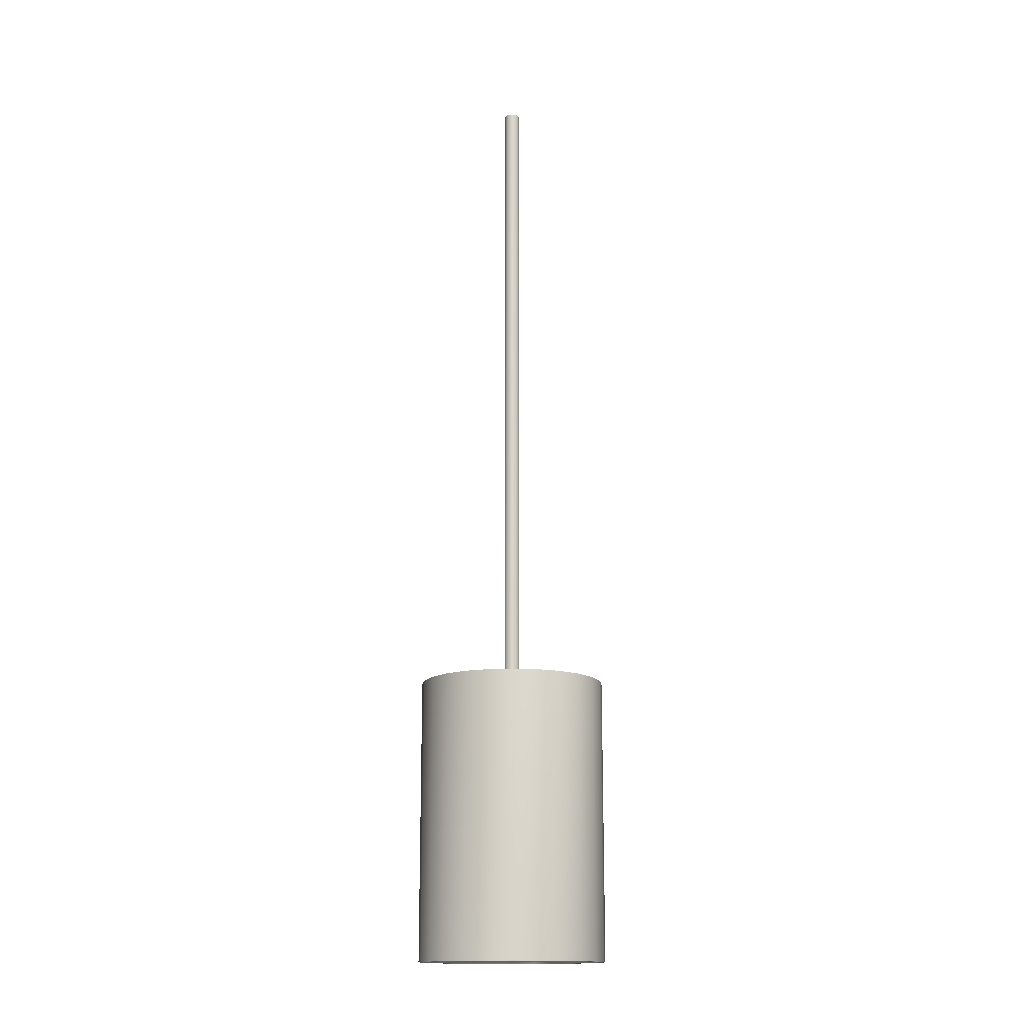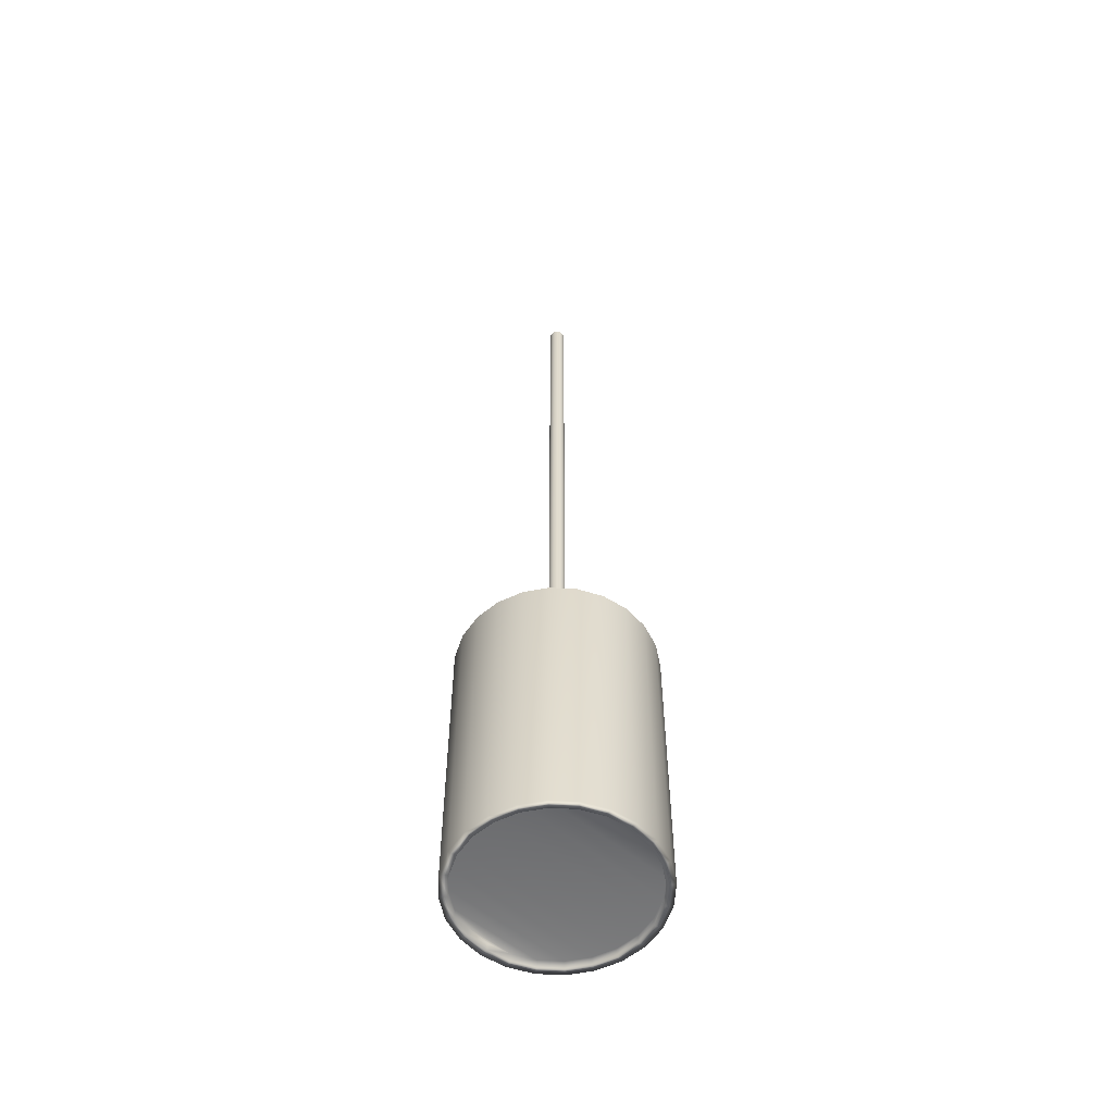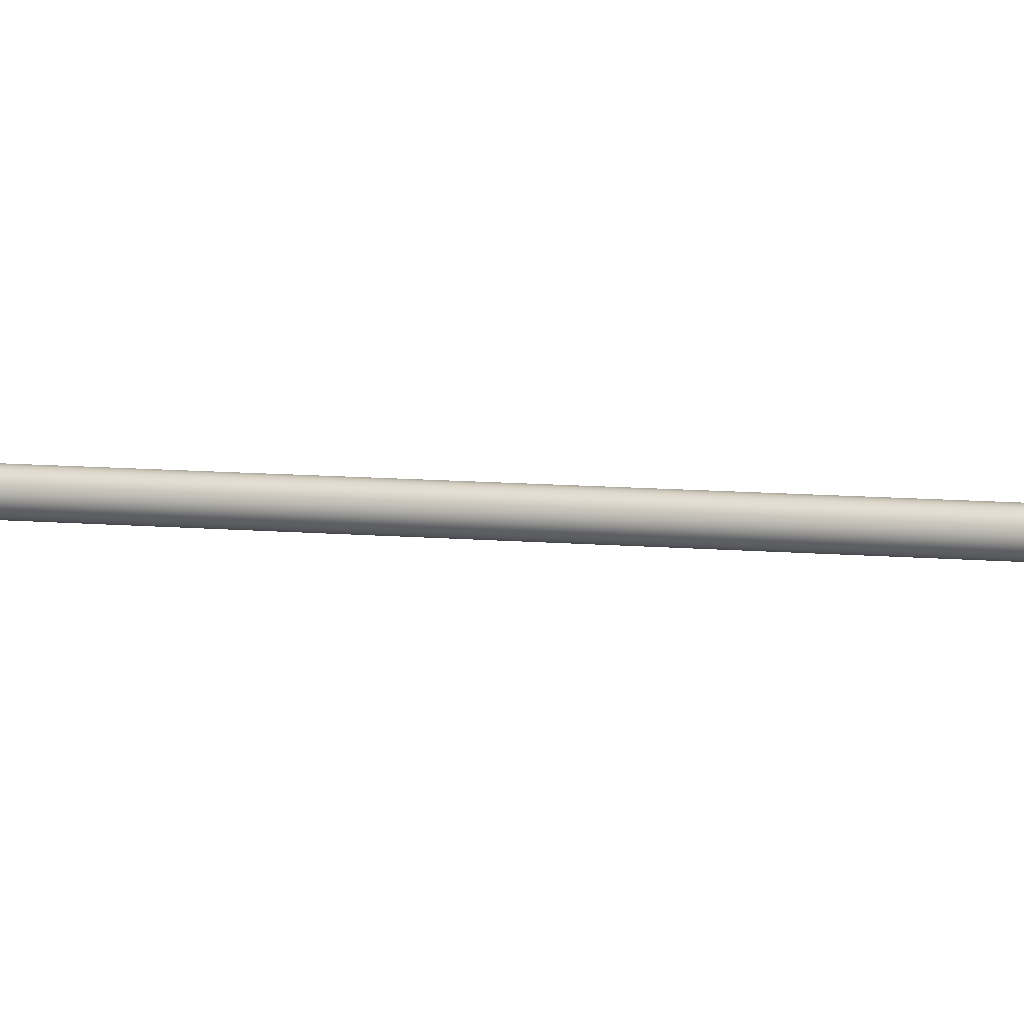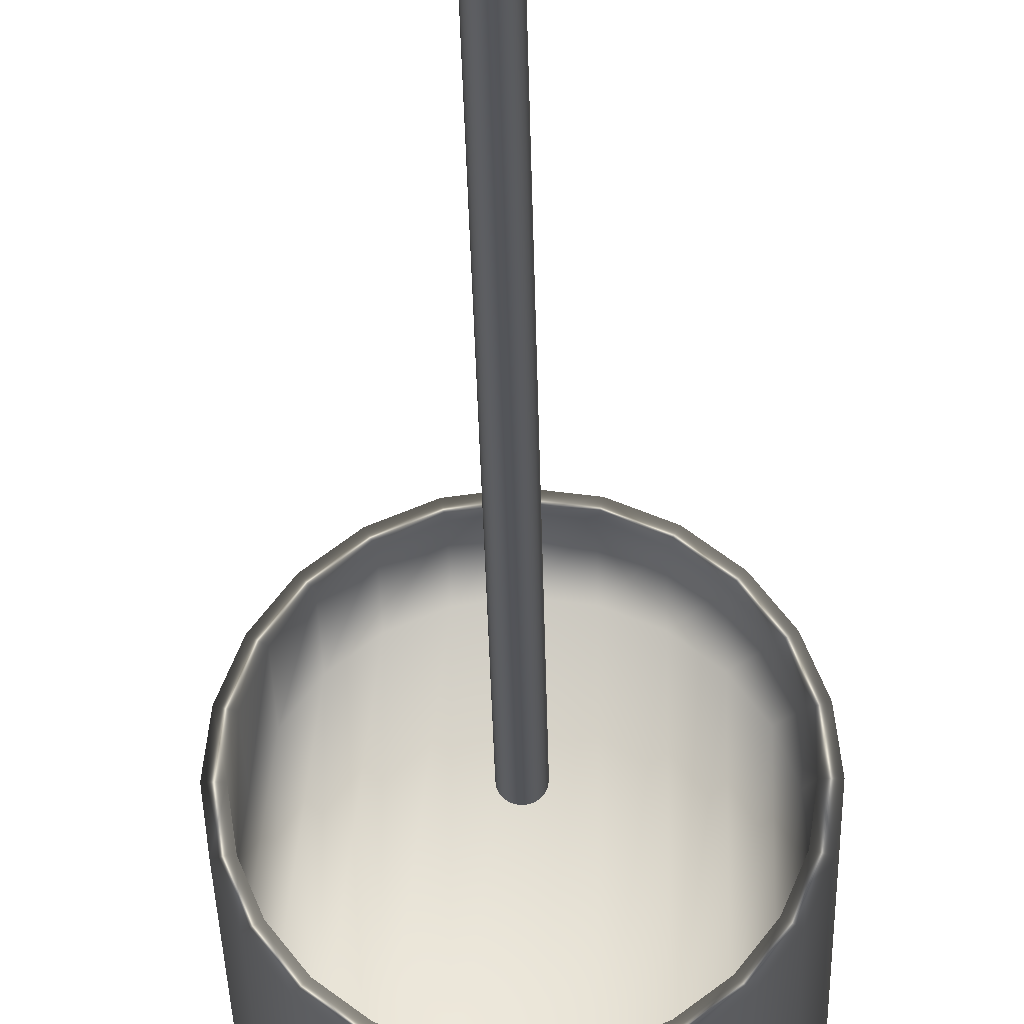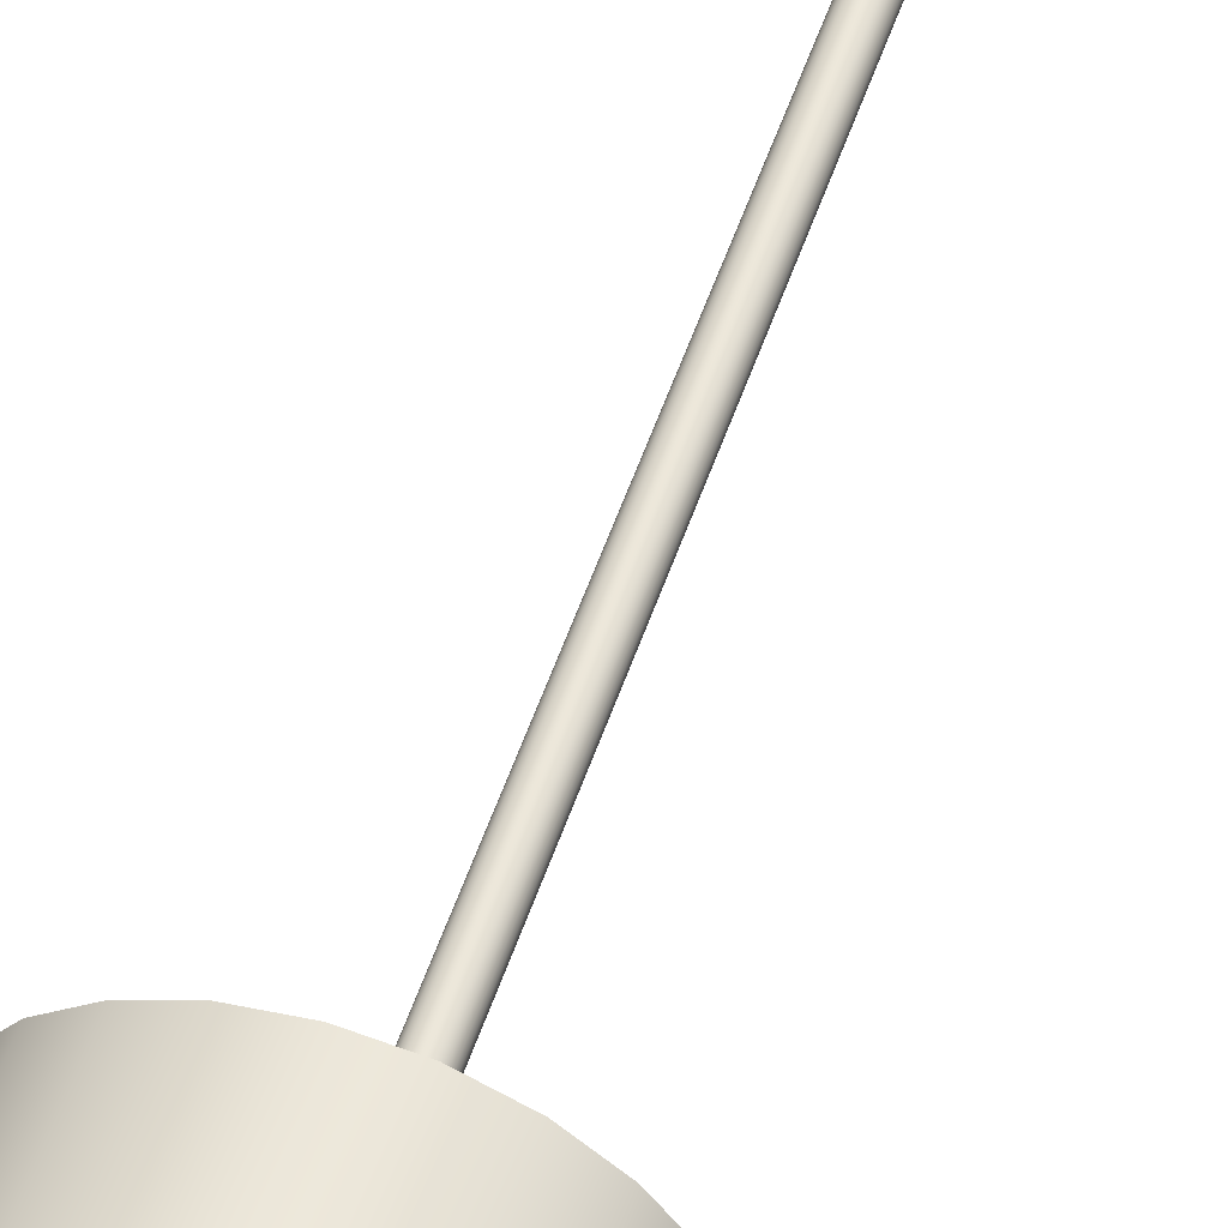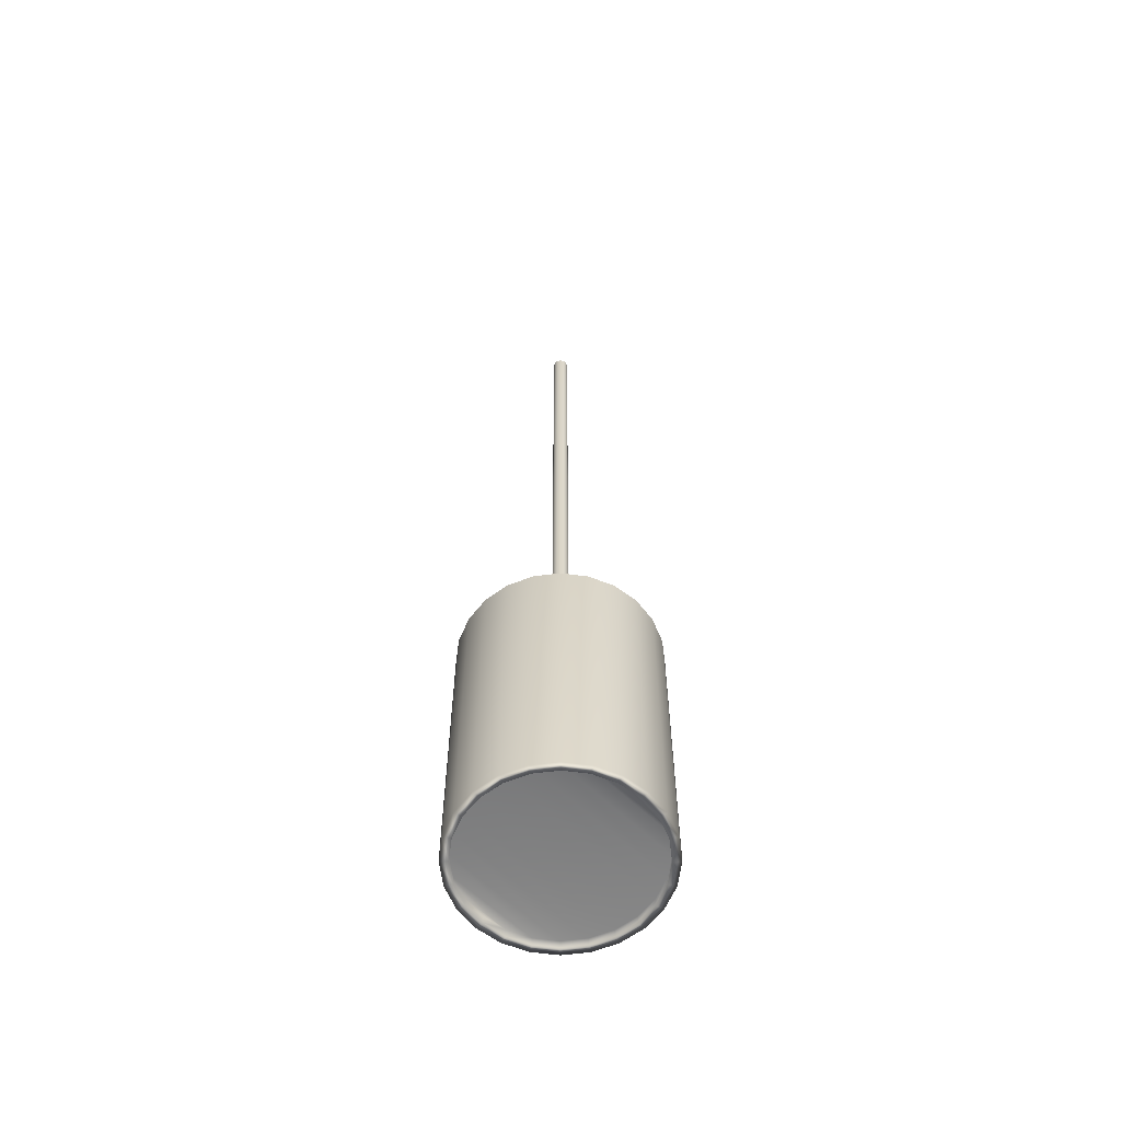
<metadata>
{"format":"obj","ext":"obj","renderer":"f3d","projection":"perspective","resolution":1024,"background":"white","views":[{"elev":-15.5,"azim":-165.5,"up":"+Y"},{"elev":-56.1,"azim":49.1,"up":"+Y"},{"elev":7.5,"azim":-73.1,"up":"+Z"},{"elev":-24.6,"azim":-179.1,"up":"+Z"},{"elev":51.7,"azim":18.0,"up":"+Z"},{"elev":-60.4,"azim":-135.1,"up":"+Y"}]}
</metadata>
<code>
v -49.88 35.4 -125
v -49.88 35.4 -125.5
v -49.94 35.4 -125
v -49.94 35.4 -125.5
v -50 35.4 -125
v -50 35.4 -125.5
v -50.05 35.4 -125
v -50.05 35.4 -125.4
v -50.1 35.4 -125.1
v -50.1 35.4 -125.4
v -50.14 35.4 -125.1
v -50.14 35.4 -125.4
v -50.16 35.4 -125.2
v -50.16 35.4 -125.3
v -50.17 35.4 -125.2
v -49.82 35.4 -125.4
v -49.82 35.4 -125
v -49.78 35.4 -125.4
v -49.78 35.4 -125.1
v -49.74 35.4 -125.4
v -49.74 35.4 -125.1
v -49.72 35.4 -125.3
v -49.72 35.4 -125.2
v -49.71 35.4 -125.2
v -50 34.83 -125
v -50 34.83 -125.5
v -49.94 34.83 -125
v -49.94 34.83 -125.5
v -49.88 34.83 -125
v -49.88 34.83 -125.5
v -49.82 34.83 -125
v -49.82 34.83 -125.4
v -49.78 34.83 -125.1
v -49.78 34.83 -125.4
v -49.74 34.83 -125.1
v -49.74 34.83 -125.4
v -49.72 34.83 -125.2
v -49.72 34.83 -125.3
v -49.71 34.83 -125.2
v -50.05 34.83 -125.4
v -50.05 34.83 -125
v -50.1 34.83 -125.4
v -50.1 34.83 -125.1
v -50.14 34.83 -125.4
v -50.14 34.83 -125.1
v -50.16 34.83 -125.3
v -50.16 34.83 -125.2
v -50.17 34.83 -125.2
v -49.94 34.81 -125.5
v -50 34.81 -125.5
v -50.05 34.81 -125.4
v -50.1 34.81 -125.4
v -50.14 34.81 -125.4
v -50.16 34.81 -125.3
v -50.17 34.81 -125.2
v -50.16 34.81 -125.2
v -50.14 34.81 -125.1
v -50.1 34.81 -125.1
v -50.05 34.81 -125
v -50 34.81 -125
v -49.94 34.81 -125
v -49.94 35.56 -125
v -50 35.56 -125
v -50.05 35.56 -125
v -50.1 35.56 -125.1
v -50.14 35.56 -125.1
v -50.16 35.56 -125.2
v -50.17 35.56 -125.2
v -50.16 35.56 -125.3
v -50.14 35.56 -125.4
v -50.1 35.56 -125.4
v -50.05 35.56 -125.4
v -50 35.56 -125.5
v -49.94 35.56 -125.5
v -49.88 34.81 -125
v -49.82 34.81 -125
v -49.78 34.81 -125.1
v -49.74 34.81 -125.1
v -49.72 34.81 -125.2
v -49.71 34.81 -125.2
v -49.72 34.81 -125.3
v -49.74 34.81 -125.4
v -49.78 34.81 -125.4
v -49.82 34.81 -125.4
v -49.88 34.81 -125.5
v -49.94 35.56 -125
v -49.94 34.81 -125
v -49.87 35.56 -125
v -49.87 34.81 -125
v -49.81 35.56 -125
v -49.81 34.81 -125
v -49.76 35.56 -125.1
v -49.76 34.81 -125.1
v -49.72 35.56 -125.1
v -49.72 34.81 -125.1
v -49.7 35.56 -125.2
v -49.7 34.81 -125.2
v -49.69 35.56 -125.2
v -49.69 34.81 -125.2
v -49.7 35.56 -125.3
v -49.7 34.81 -125.3
v -49.72 35.56 -125.4
v -49.72 34.81 -125.4
v -49.76 35.56 -125.4
v -49.76 34.81 -125.4
v -49.81 35.56 -125.5
v -49.81 34.81 -125.5
v -49.87 35.56 -125.5
v -49.87 34.81 -125.5
v -49.94 35.56 -125.5
v -49.94 34.81 -125.5
v -49.88 35.56 -125.5
v -49.82 35.56 -125.4
v -49.78 35.56 -125.4
v -49.74 35.56 -125.4
v -49.72 35.56 -125.3
v -49.71 35.56 -125.2
v -49.72 35.56 -125.2
v -49.74 35.56 -125.1
v -49.78 35.56 -125.1
v -49.82 35.56 -125
v -49.88 35.56 -125
v -50 34.81 -125
v -50.06 34.81 -125
v -50.11 34.81 -125.1
v -50.15 34.81 -125.1
v -50.18 34.81 -125.2
v -50.19 34.81 -125.2
v -50.18 34.81 -125.3
v -50.15 34.81 -125.4
v -50.11 34.81 -125.4
v -50.06 34.81 -125.5
v -50 34.81 -125.5
v -50 35.56 -125
v -50 35.56 -125.5
v -50.06 35.56 -125.5
v -50.11 35.56 -125.4
v -50.15 35.56 -125.4
v -50.18 35.56 -125.3
v -50.19 35.56 -125.2
v -50.18 35.56 -125.2
v -50.15 35.56 -125.1
v -50.11 35.56 -125.1
v -50.06 35.56 -125
v -49.93 37.31 -125.2
v -49.93 37.31 -125.3
v -49.94 37.31 -125.2
v -49.94 37.31 -125.3
v -49.94 37.31 -125.2
v -49.94 37.31 -125.3
v -49.95 37.31 -125.2
v -49.95 37.31 -125.3
v -49.95 37.31 -125.2
v -49.95 37.31 -125.3
v -49.96 37.31 -125.2
v -49.96 37.31 -125.3
v -49.96 37.31 -125.2
v -49.96 37.31 -125.3
v -49.96 37.31 -125.2
v -49.93 37.31 -125.3
v -49.93 37.31 -125.2
v -49.92 37.31 -125.3
v -49.92 37.31 -125.2
v -49.92 37.31 -125.3
v -49.92 37.31 -125.2
v -49.92 37.31 -125.3
v -49.92 37.31 -125.2
v -49.92 37.31 -125.2
v -49.94 35.56 -125.2
v -49.93 35.56 -125.2
v -49.93 35.56 -125.2
v -49.92 35.56 -125.2
v -49.92 35.56 -125.2
v -49.92 35.56 -125.2
v -49.92 35.56 -125.2
v -49.92 35.56 -125.3
v -49.92 35.56 -125.3
v -49.92 35.56 -125.3
v -49.93 35.56 -125.3
v -49.93 35.56 -125.3
v -49.94 35.56 -125.3
v -49.94 35.56 -125.2
v -49.94 35.56 -125.3
v -49.95 35.56 -125.3
v -49.95 35.56 -125.2
v -49.95 35.56 -125.3
v -49.95 35.56 -125.2
v -49.96 35.56 -125.3
v -49.96 35.56 -125.2
v -49.96 35.56 -125.3
v -49.96 35.56 -125.2
v -49.96 35.56 -125.2
f 1 2 3
f 3 2 4
f 3 4 5
f 5 4 6
f 5 6 7
f 7 6 8
f 7 8 9
f 9 8 10
f 9 10 11
f 11 10 12
f 11 12 13
f 13 12 14
f 13 14 15
f 2 1 16
f 16 1 17
f 16 17 18
f 18 17 19
f 18 19 20
f 20 19 21
f 20 21 22
f 22 21 23
f 22 23 24
f 25 26 27
f 27 26 28
f 27 28 29
f 29 28 30
f 29 30 31
f 31 30 32
f 31 32 33
f 33 32 34
f 33 34 35
f 35 34 36
f 35 36 37
f 37 36 38
f 37 38 39
f 26 25 40
f 40 25 41
f 40 41 42
f 42 41 43
f 42 43 44
f 44 43 45
f 44 45 46
f 46 45 47
f 46 47 48
f 49 28 50
f 50 28 26
f 50 26 51
f 51 26 40
f 51 40 52
f 52 40 42
f 52 42 53
f 53 42 44
f 53 44 54
f 54 44 46
f 54 46 55
f 55 46 48
f 55 48 56
f 56 48 47
f 56 47 57
f 57 47 45
f 57 45 58
f 58 45 43
f 58 43 59
f 59 43 41
f 59 41 60
f 60 41 25
f 60 25 61
f 61 25 27
f 62 3 63
f 63 3 5
f 63 5 64
f 64 5 7
f 64 7 65
f 65 7 9
f 65 9 66
f 66 9 11
f 66 11 67
f 67 11 13
f 67 13 68
f 68 13 15
f 68 15 69
f 69 15 14
f 69 14 70
f 70 14 12
f 70 12 71
f 71 12 10
f 71 10 72
f 72 10 8
f 72 8 73
f 73 8 6
f 73 6 74
f 74 6 4
f 61 27 75
f 75 27 29
f 75 29 76
f 76 29 31
f 76 31 77
f 77 31 33
f 77 33 78
f 78 33 35
f 78 35 79
f 79 35 37
f 79 37 80
f 80 37 39
f 80 39 81
f 81 39 38
f 81 38 82
f 82 38 36
f 82 36 83
f 83 36 34
f 83 34 84
f 84 34 32
f 84 32 85
f 85 32 30
f 85 30 49
f 49 30 28
f 86 87 88
f 88 87 89
f 88 89 90
f 90 89 91
f 90 91 92
f 92 91 93
f 92 93 94
f 94 93 95
f 94 95 96
f 96 95 97
f 96 97 98
f 98 97 99
f 98 99 100
f 100 99 101
f 100 101 102
f 102 101 103
f 102 103 104
f 104 103 105
f 104 105 106
f 106 105 107
f 106 107 108
f 108 107 109
f 108 109 110
f 110 109 111
f 74 4 112
f 112 4 2
f 112 2 113
f 113 2 16
f 113 16 114
f 114 16 18
f 114 18 115
f 115 18 20
f 115 20 116
f 116 20 22
f 116 22 117
f 117 22 24
f 117 24 118
f 118 24 23
f 118 23 119
f 119 23 21
f 119 21 120
f 120 21 19
f 120 19 121
f 121 19 17
f 121 17 122
f 122 17 1
f 122 1 62
f 62 1 3
f 123 60 87
f 87 60 61
f 87 61 75
f 60 123 59
f 59 123 124
f 59 124 58
f 58 124 125
f 58 125 57
f 57 125 126
f 57 126 56
f 56 126 127
f 56 127 55
f 55 127 128
f 55 128 129
f 55 129 54
f 54 129 130
f 54 130 53
f 53 130 131
f 53 131 52
f 52 131 132
f 52 132 51
f 51 132 133
f 51 133 50
f 50 133 49
f 49 133 111
f 49 111 85
f 85 111 109
f 85 109 84
f 84 109 107
f 84 107 83
f 83 107 105
f 83 105 82
f 82 105 103
f 82 103 81
f 81 103 101
f 81 101 80
f 80 101 99
f 80 99 97
f 80 97 79
f 79 97 95
f 79 95 78
f 78 95 93
f 78 93 77
f 77 93 91
f 77 91 76
f 76 91 89
f 76 89 75
f 75 89 87
f 88 122 86
f 86 122 62
f 86 62 134
f 134 62 63
f 134 63 64
f 122 88 121
f 121 88 90
f 121 90 120
f 120 90 92
f 120 92 119
f 119 92 94
f 119 94 118
f 118 94 96
f 118 96 117
f 117 96 98
f 117 98 100
f 117 100 116
f 116 100 102
f 116 102 115
f 115 102 104
f 115 104 114
f 114 104 106
f 114 106 113
f 113 106 108
f 113 108 112
f 112 108 110
f 112 110 74
f 74 110 73
f 73 110 135
f 73 135 72
f 72 135 136
f 72 136 71
f 71 136 137
f 71 137 70
f 70 137 138
f 70 138 69
f 69 138 139
f 69 139 68
f 68 139 140
f 68 140 141
f 68 141 67
f 67 141 142
f 67 142 66
f 66 142 143
f 66 143 65
f 65 143 144
f 65 144 64
f 64 144 134
f 110 111 135
f 135 111 133
f 135 133 136
f 136 133 132
f 136 132 137
f 137 132 131
f 137 131 138
f 138 131 130
f 138 130 139
f 139 130 129
f 139 129 140
f 140 129 128
f 140 128 141
f 141 128 127
f 141 127 142
f 142 127 126
f 142 126 143
f 143 126 125
f 143 125 144
f 144 125 124
f 144 124 134
f 134 124 123
f 134 123 86
f 86 123 87
f 145 146 147
f 147 146 148
f 147 148 149
f 149 148 150
f 149 150 151
f 151 150 152
f 151 152 153
f 153 152 154
f 153 154 155
f 155 154 156
f 155 156 157
f 157 156 158
f 157 158 159
f 146 145 160
f 160 145 161
f 160 161 162
f 162 161 163
f 162 163 164
f 164 163 165
f 164 165 166
f 166 165 167
f 166 167 168
f 147 169 145
f 145 169 170
f 145 170 161
f 161 170 171
f 161 171 163
f 163 171 172
f 163 172 165
f 165 172 173
f 165 173 167
f 167 173 174
f 167 174 168
f 168 174 175
f 168 175 166
f 166 175 176
f 166 176 164
f 164 176 177
f 164 177 162
f 162 177 178
f 162 178 160
f 160 178 179
f 160 179 146
f 146 179 180
f 146 180 148
f 148 180 181
f 182 183 169
f 169 183 181
f 169 181 170
f 170 181 180
f 170 180 171
f 171 180 179
f 171 179 172
f 172 179 178
f 172 178 173
f 173 178 177
f 173 177 174
f 174 177 176
f 174 176 175
f 183 182 184
f 184 182 185
f 184 185 186
f 186 185 187
f 186 187 188
f 188 187 189
f 188 189 190
f 190 189 191
f 190 191 192
f 148 181 150
f 150 181 183
f 150 183 152
f 152 183 184
f 152 184 154
f 154 184 186
f 154 186 156
f 156 186 188
f 156 188 158
f 158 188 190
f 158 190 159
f 159 190 192
f 159 192 157
f 157 192 191
f 157 191 155
f 155 191 189
f 155 189 153
f 153 189 187
f 153 187 151
f 151 187 185
f 151 185 149
f 149 185 182
f 149 182 147
f 147 182 169

</code>
